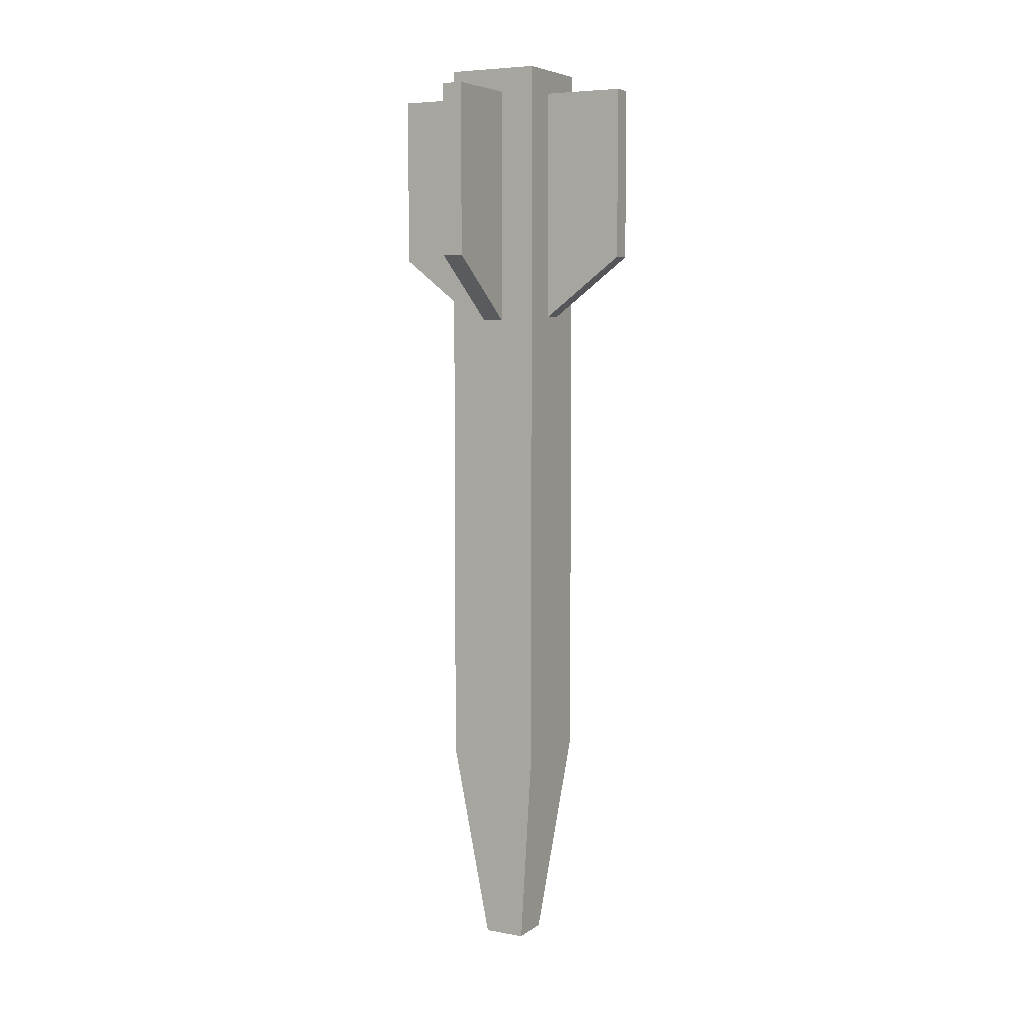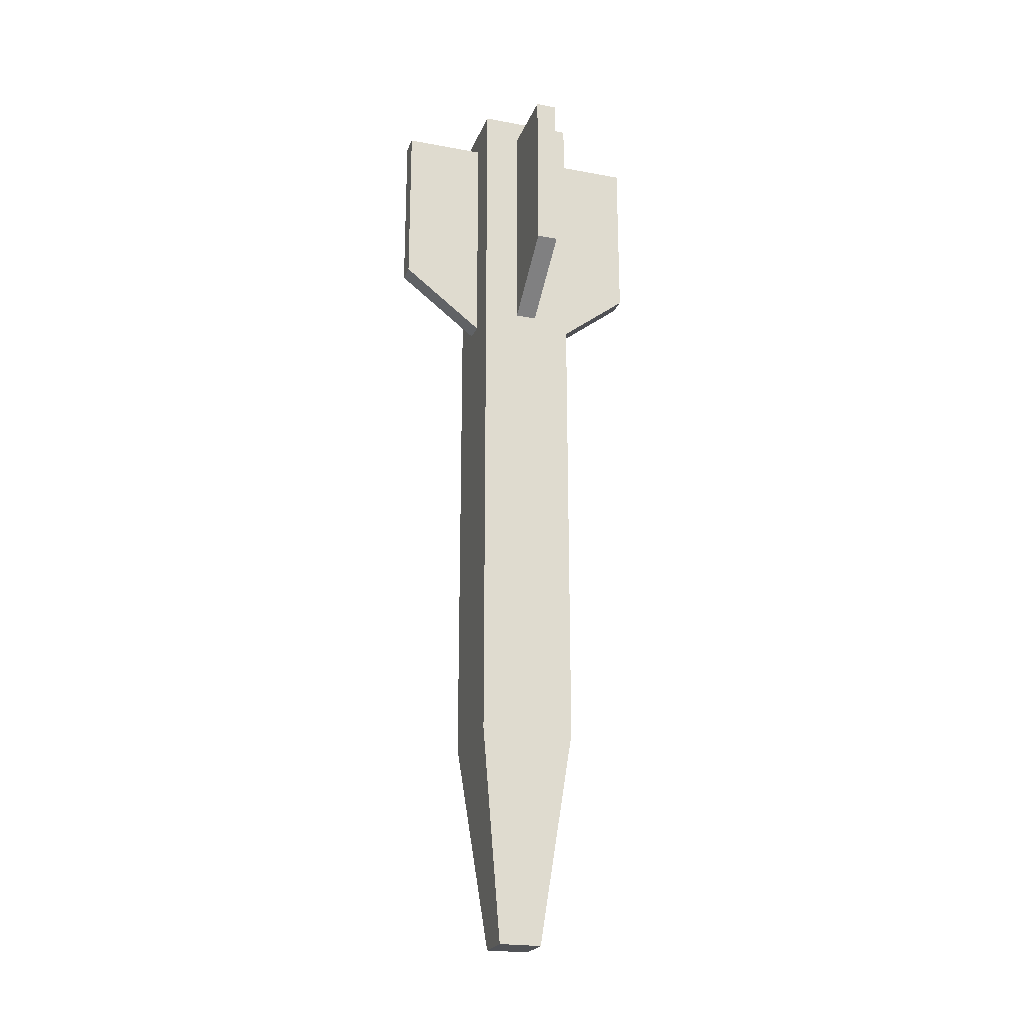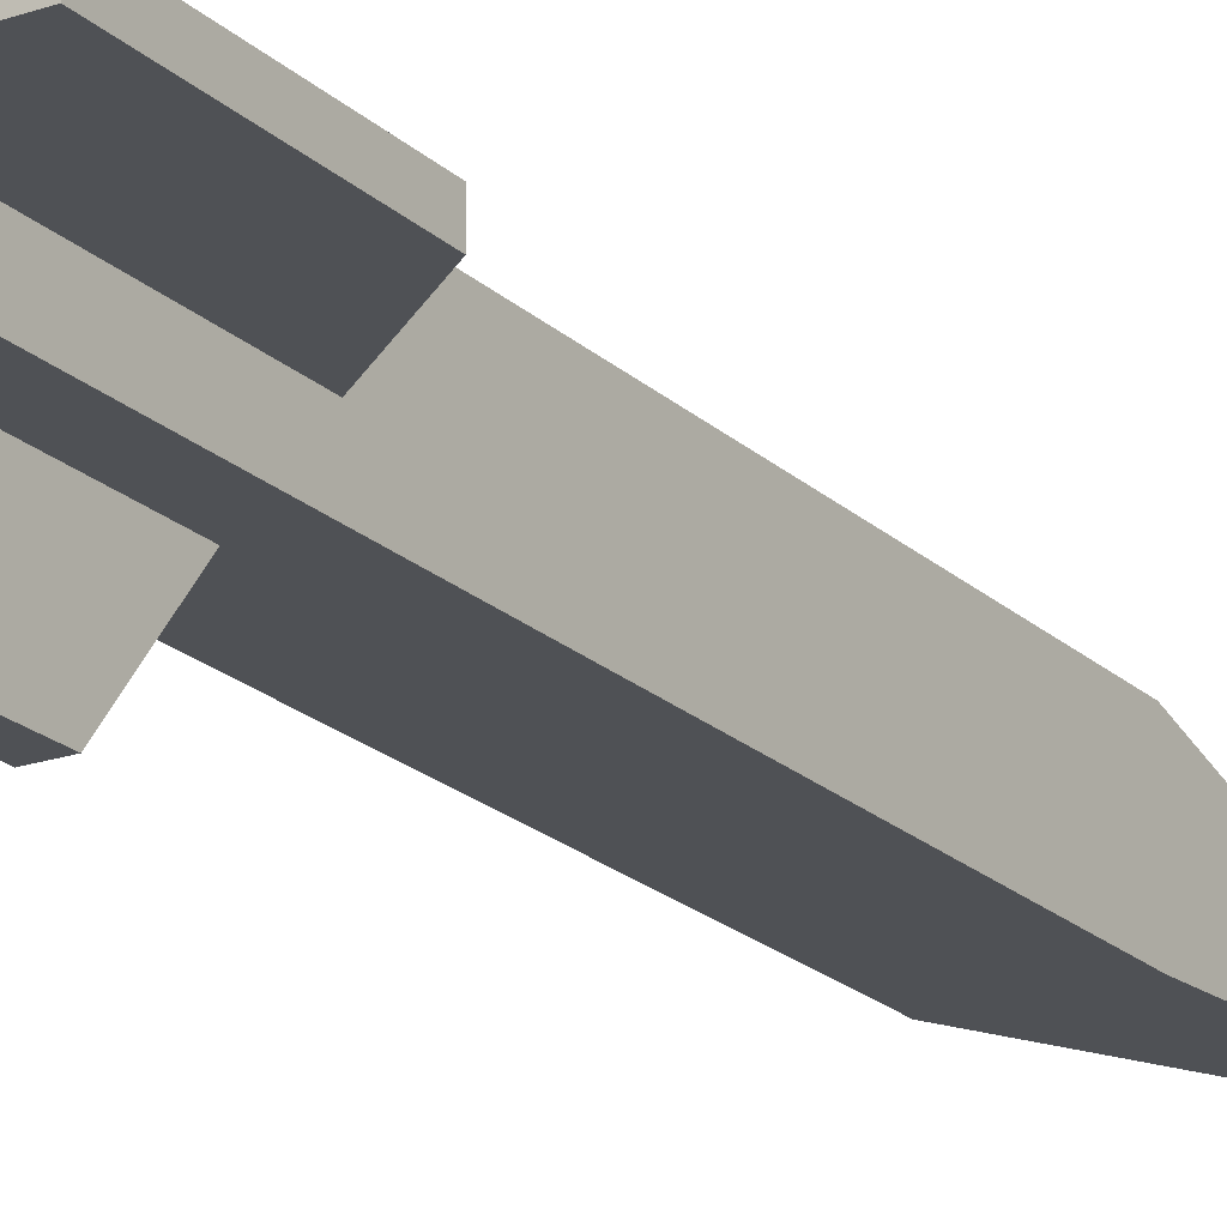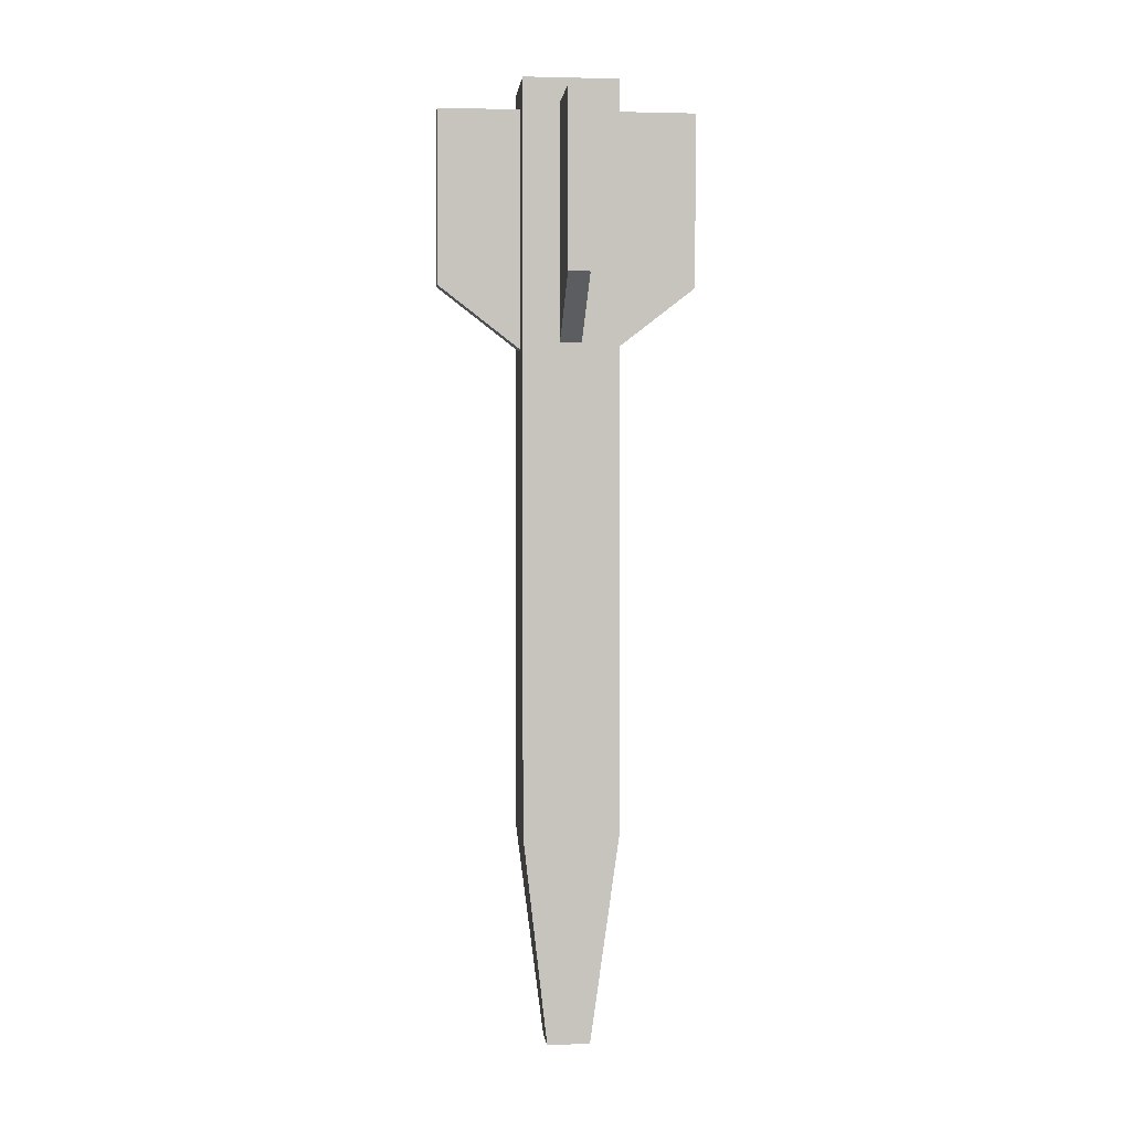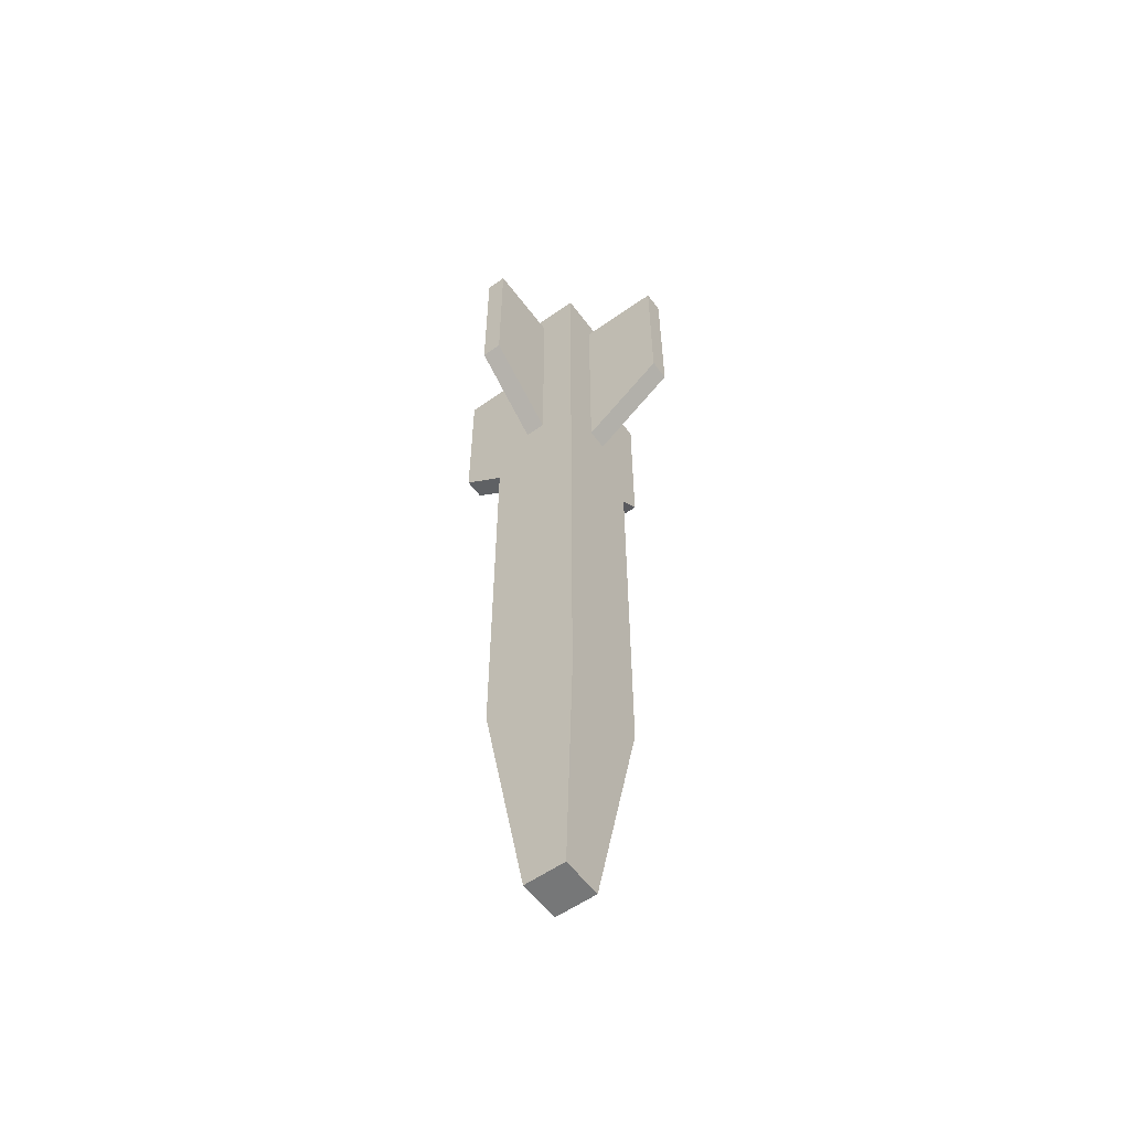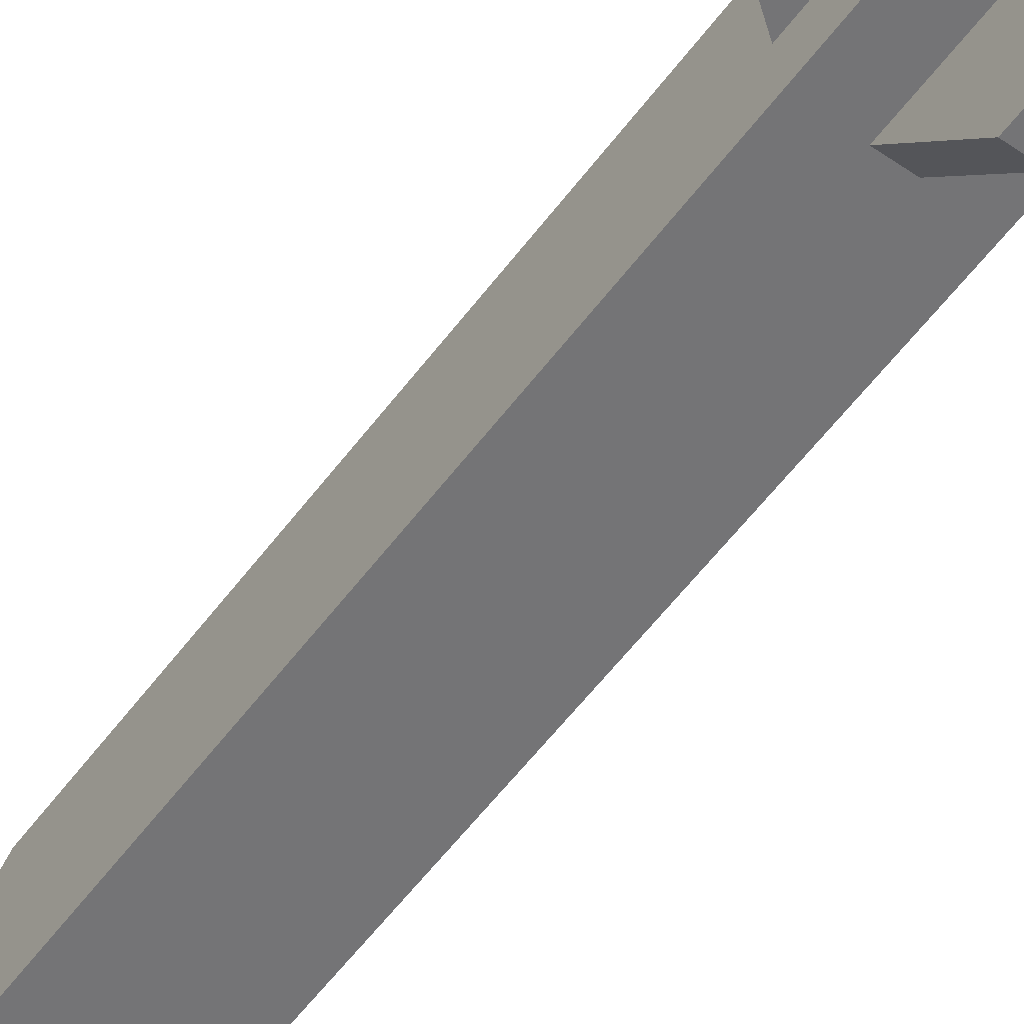
<metadata>
{"format":"obj","ext":"obj","renderer":"f3d","projection":"perspective","resolution":1024,"background":"white","views":[{"elev":5.9,"azim":-151.7,"up":"+Z"},{"elev":-22.6,"azim":-17.7,"up":"+Z"},{"elev":-20.5,"azim":32.0,"up":"+Y"},{"elev":0.9,"azim":-5.8,"up":"+Z"},{"elev":-57.1,"azim":126.3,"up":"+Z"},{"elev":-55.8,"azim":-35.9,"up":"+Y"}]}
</metadata>
<code>
g missile_04
v 0.0407 -0.04763 -0.8859
v 0.0892 -0.09612 -0.491
v 0.0892 0.08054 -0.491
v 0.0407 0.03204 -0.8859
v 0.0407 0.03204 -0.8859
v 0.0892 0.08054 -0.491
v -0.08746 0.08054 -0.491
v -0.03897 0.03204 -0.8859
v -0.03897 0.03204 -0.8859
v -0.08746 0.08054 -0.491
v -0.08746 -0.09612 -0.491
v -0.03897 -0.04763 -0.8859
v -0.03897 -0.04763 -0.8859
v -0.08746 -0.09612 -0.491
v 0.0892 -0.09612 -0.491
v 0.0407 -0.04763 -0.8859
v 0.0892 -0.09612 0.8859
v -0.08746 -0.09612 0.8859
v -0.08746 0.08054 0.8859
v 0.0892 0.08054 0.8859
v -0.03897 -0.04763 -0.8859
v 0.0407 -0.04763 -0.8859
v 0.0407 0.03204 -0.8859
v -0.03897 0.03204 -0.8859
v -0.08746 0.08054 0.8859
v -0.08746 0.08054 -0.491
v 0.0892 0.08054 -0.491
v 0.0892 0.08054 0.8859
v -0.08746 -0.09612 0.8859
v -0.08746 -0.09612 -0.491
v -0.08746 0.08054 -0.491
v -0.08746 0.08054 0.8859
v 0.0892 -0.09612 0.8859
v 0.0892 -0.09612 -0.491
v -0.08746 -0.09612 -0.491
v -0.08746 -0.09612 0.8859
v 0.0892 0.08054 0.8859
v 0.0892 0.08054 -0.491
v 0.0892 -0.09612 -0.491
v 0.0892 -0.09612 0.8859
v 0.01992 -0.2399 0.517
v 0.01992 -0.2399 0.8409
v 0.01992 0.0008659 0.8409
v 0.01992 0.0008659 0.3317
v 0.01992 0.2399 0.8409
v 0.01992 0.2399 0.517
v 0.01992 0.2399 0.517
v 0.01992 0.2399 0.8409
v -0.01992 0.2399 0.8409
v -0.01992 0.2399 0.517
v -0.01992 0.0008659 0.3317
v -0.01992 0.0008659 0.8409
v -0.01992 -0.2399 0.8409
v -0.01992 -0.2399 0.517
v -0.01992 0.2399 0.517
v -0.01992 0.2399 0.8409
v -0.01992 -0.2399 0.517
v -0.01992 -0.2399 0.8409
v 0.01992 -0.2399 0.8409
v 0.01992 -0.2399 0.517
v 0.01992 -0.2399 0.8409
v -0.01992 -0.2399 0.8409
v -0.01992 0.0008659 0.8409
v 0.01992 0.0008659 0.8409
v -0.01992 0.2399 0.8409
v 0.01992 0.2399 0.8409
v -0.01992 -0.2399 0.517
v 0.01992 -0.2399 0.517
v 0.01992 0.0008659 0.3317
v -0.01992 0.0008659 0.3317
v -0.01992 0.0008659 0.3317
v 0.01992 0.0008659 0.3317
v 0.01992 0.2399 0.517
v -0.01992 0.2399 0.517
v 0.0008661 -0.02858 0.3317
v 0.0008661 -0.02858 0.8409
v 0.2399 -0.02858 0.8409
v 0.2399 -0.02858 0.517
v -0.2399 -0.02858 0.517
v -0.2399 -0.02858 0.8409
v 0.2399 -0.02858 0.517
v 0.2399 -0.02858 0.8409
v 0.2399 0.009526 0.8409
v 0.2399 0.009526 0.517
v 0.2399 0.009526 0.517
v 0.2399 0.009526 0.8409
v 0.0008661 0.009526 0.8409
v 0.0008661 0.009526 0.3317
v -0.2399 0.009526 0.8409
v -0.2399 0.009526 0.517
v -0.2399 0.009526 0.517
v -0.2399 0.009526 0.8409
v -0.2399 -0.02858 0.8409
v -0.2399 -0.02858 0.517
v 0.0008661 -0.02858 0.8409
v 0.0008661 0.009526 0.8409
v 0.2399 0.009526 0.8409
v 0.2399 -0.02858 0.8409
v -0.2399 -0.02858 0.8409
v -0.2399 0.009526 0.8409
v 0.0008661 0.009526 0.3317
v 0.0008661 -0.02858 0.3317
v 0.2399 -0.02858 0.517
v 0.2399 0.009526 0.517
v -0.2399 0.009526 0.517
v -0.2399 -0.02858 0.517
v 0.0008661 -0.02858 0.3317
v 0.0008661 0.009526 0.3317
f 3 2 1
f 4 3 1
f 7 6 5
f 8 7 5
f 11 10 9
f 12 11 9
f 15 14 13
f 16 15 13
f 19 18 17
f 20 19 17
f 23 22 21
f 24 23 21
f 27 26 25
f 28 27 25
f 31 30 29
f 32 31 29
f 35 34 33
f 36 35 33
f 39 38 37
f 40 39 37
f 43 42 41
f 44 43 41
f 45 43 44
f 46 45 44
f 49 48 47
f 50 49 47
f 53 52 51
f 54 53 51
f 51 52 55
f 52 56 55
f 59 58 57
f 60 59 57
f 63 62 61
f 64 63 61
f 65 63 64
f 66 65 64
f 69 68 67
f 70 69 67
f 73 72 71
f 74 73 71
f 77 76 75
f 78 77 75
f 75 76 79
f 76 80 79
f 83 82 81
f 84 83 81
f 87 86 85
f 88 87 85
f 89 87 88
f 90 89 88
f 93 92 91
f 94 93 91
f 97 96 95
f 98 97 95
f 95 96 99
f 96 100 99
f 103 102 101
f 104 103 101
f 107 106 105
f 108 107 105

</code>
